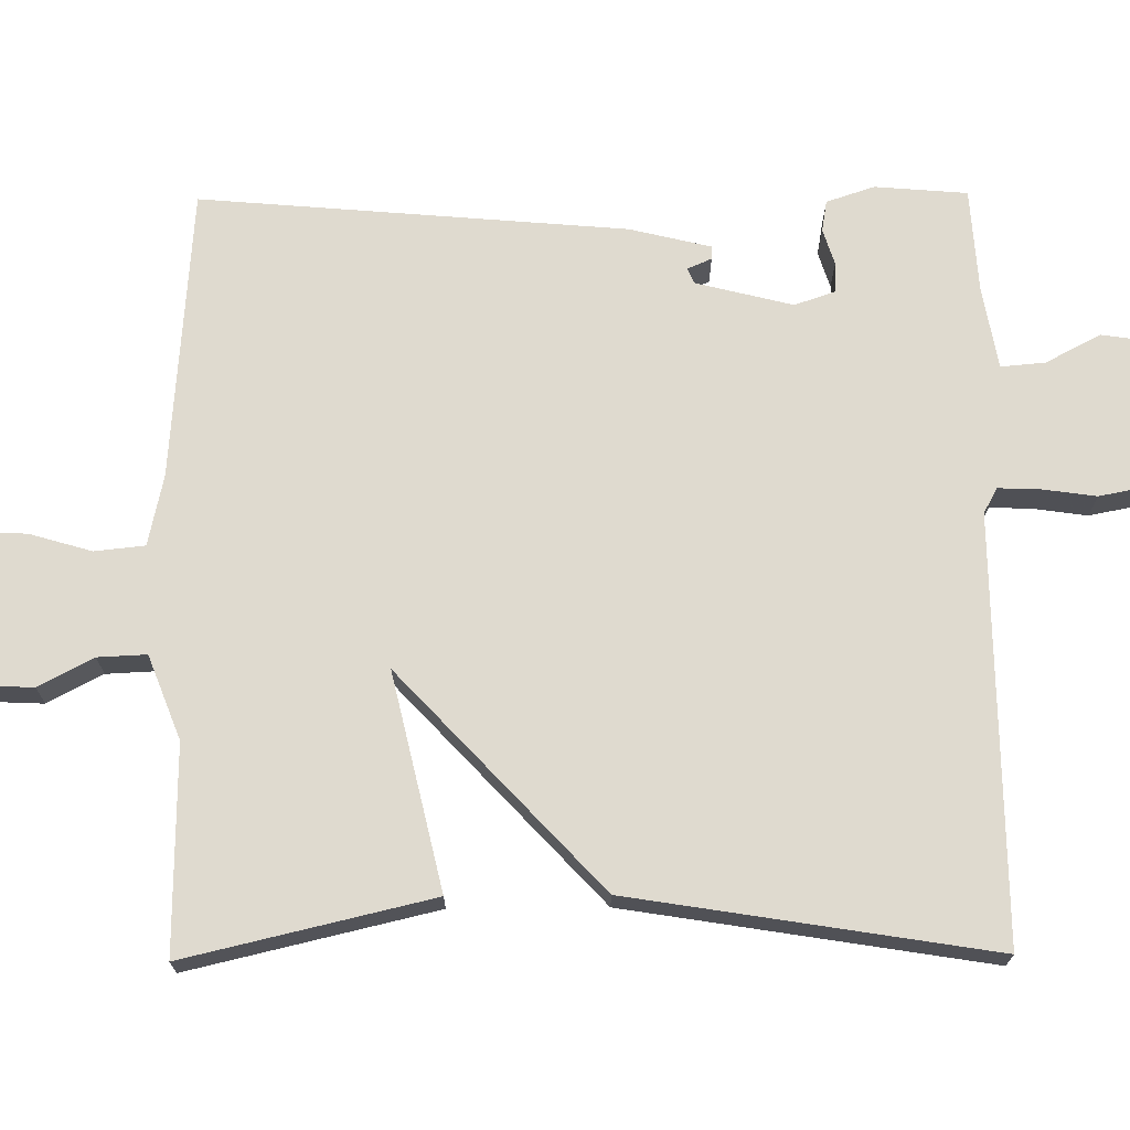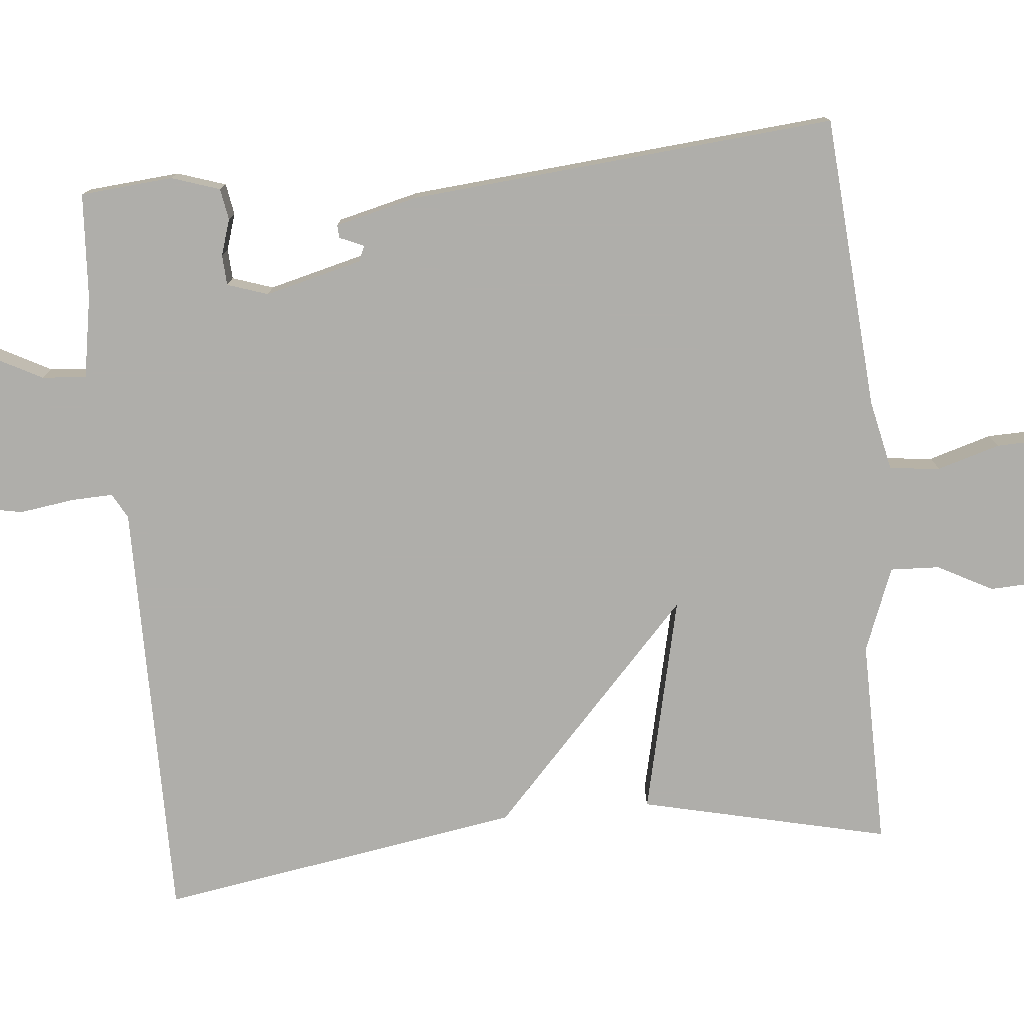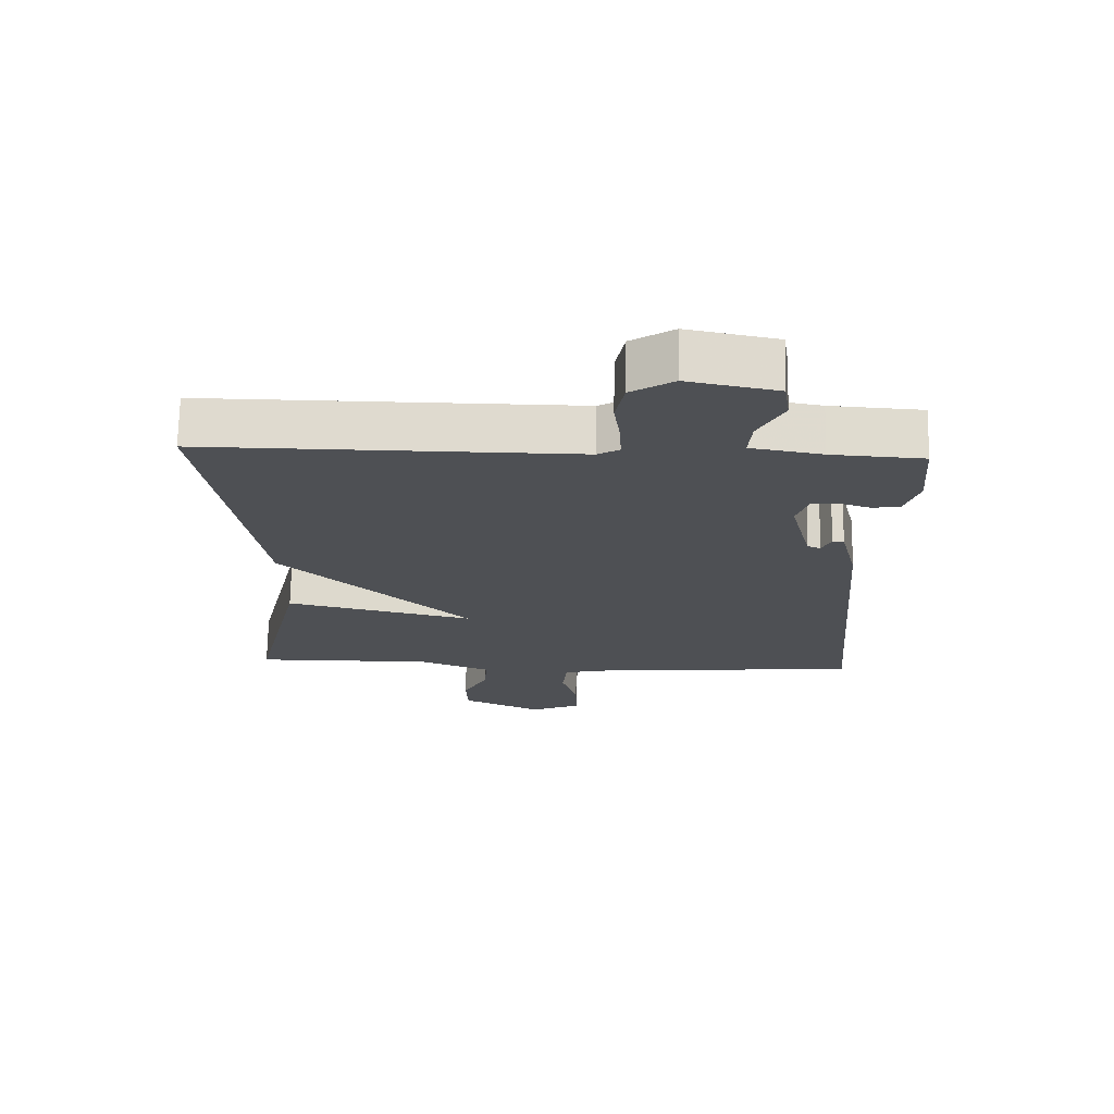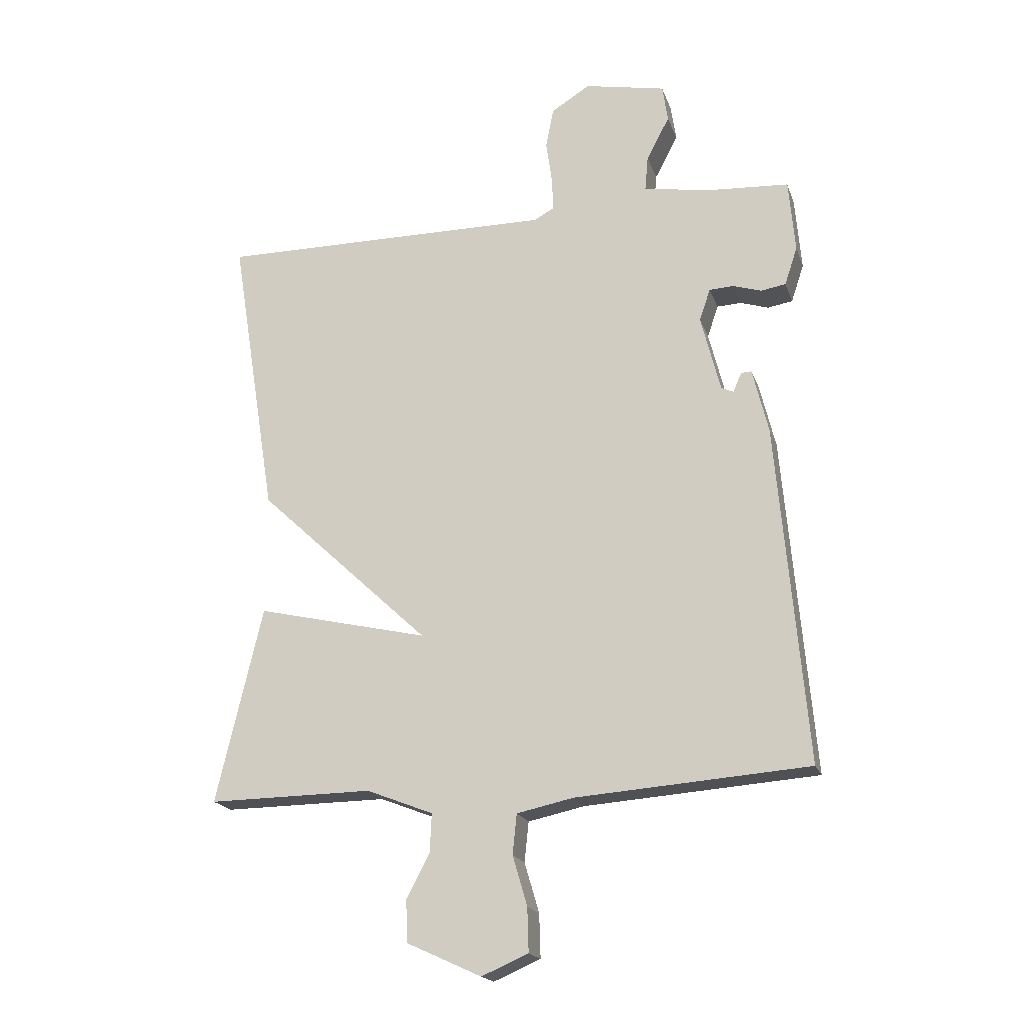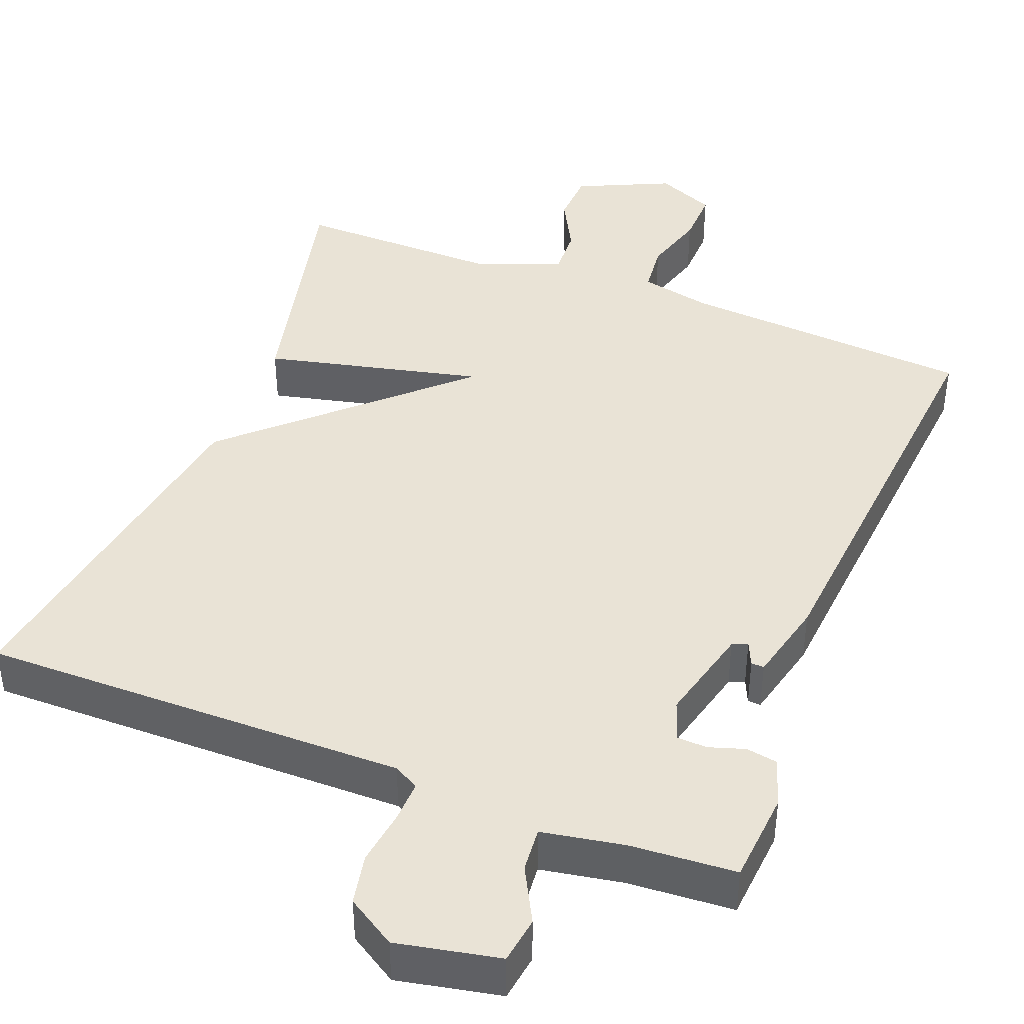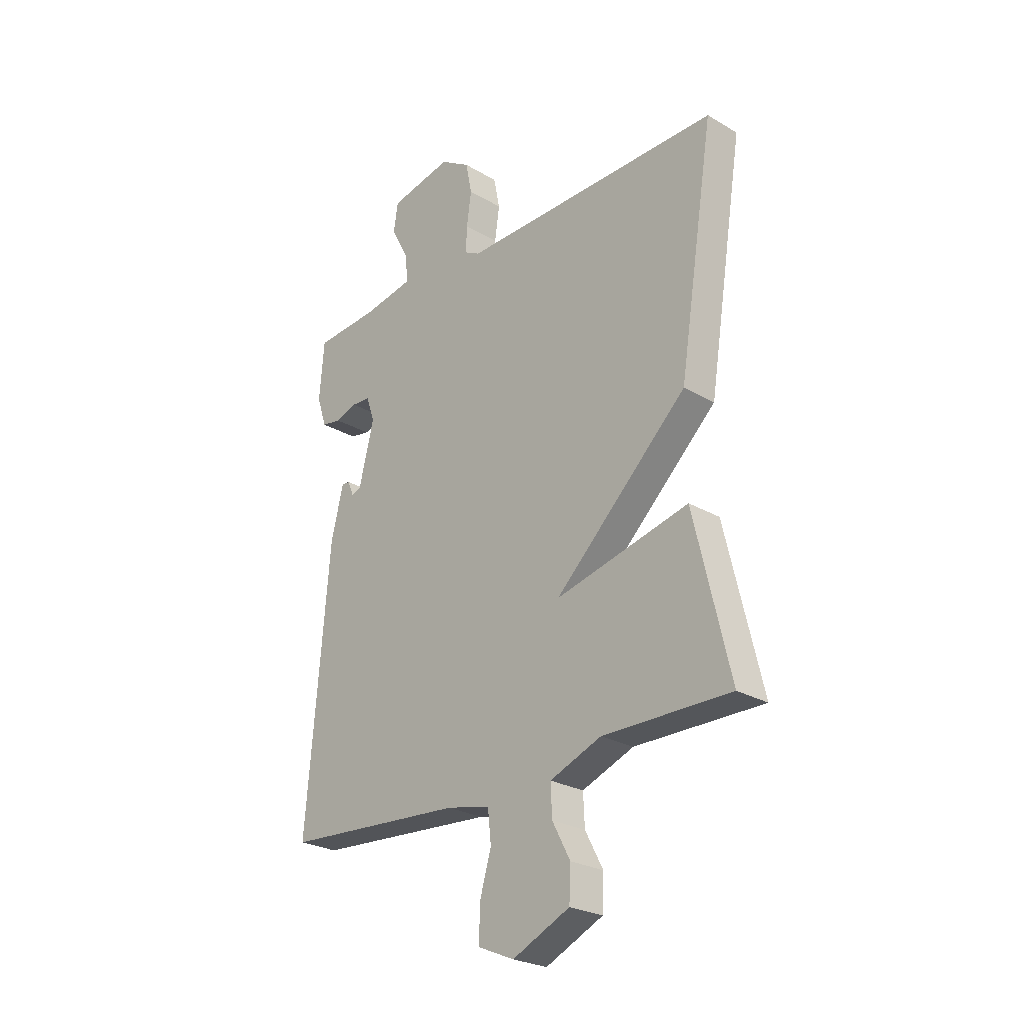
<metadata>
{"format":"obj","ext":"obj","renderer":"f3d","projection":"perspective","resolution":1024,"background":"white","views":[{"elev":70.8,"azim":-90.5,"up":"+Y"},{"elev":-77.6,"azim":95.6,"up":"+Y"},{"elev":71.0,"azim":1.0,"up":"+Z"},{"elev":-19.2,"azim":16.1,"up":"+Z"},{"elev":42.3,"azim":21.3,"up":"+Y"},{"elev":-25.8,"azim":-133.0,"up":"+Z"}]}
</metadata>
<code>
v 0.5 0.07 -0.5
v 0.116 0.07 -0.528
v 0.023 0.07 -0.548
v 0.016 0.07 -0.614
v 0.04 0.07 -0.696
v 0.042 0.07 -0.768
v -0.035 0.07 -0.801
v -0.157 0.07 -0.745
v -0.16 0.07 -0.676
v -0.122 0.07 -0.604
v -0.119 0.07 -0.54
v -0.229 0.07 -0.497
v -0.5 0.07 -0.5
v -0.424 0.07 -0.176
v -0.14 0.07 -0.242
v -0.424 0.07 0.024
v -0.5 0.07 0.5
v 0.057 0.07 0.496
v 0.09 0.07 0.514
v 0.088 0.07 0.569
v 0.078 0.07 0.64
v 0.091 0.07 0.706
v 0.155 0.07 0.746
v 0.289 0.07 0.719
v 0.298 0.07 0.658
v 0.26 0.07 0.586
v 0.255 0.07 0.528
v 0.362 0.07 0.509
v 0.5 0.07 0.5
v 0.51 0.07 0.379
v 0.489 0.07 0.316
v 0.448 0.07 0.309
v 0.401 0.07 0.324
v 0.361 0.07 0.322
v 0.343 0.07 0.269
v 0.375 0.07 0.142
v 0.395 0.07 0.133
v 0.409 0.07 0.165
v 0.426 0.07 0.166
v 0.452 0.07 0.059
v 0.5 0 -0.5
v 0.116 0 -0.528
v 0.023 0 -0.548
v 0.016 0 -0.614
v 0.04 0 -0.696
v 0.042 0 -0.768
v -0.035 0 -0.801
v -0.157 0 -0.745
v -0.16 0 -0.676
v -0.122 0 -0.604
v -0.119 0 -0.54
v -0.229 0 -0.497
v -0.5 0 -0.5
v -0.424 0 -0.176
v -0.14 0 -0.242
v -0.424 0 0.024
v -0.5 0 0.5
v 0.057 0 0.496
v 0.09 0 0.514
v 0.088 0 0.569
v 0.078 0 0.64
v 0.091 0 0.706
v 0.155 0 0.746
v 0.289 0 0.719
v 0.298 0 0.658
v 0.26 0 0.586
v 0.255 0 0.528
v 0.362 0 0.509
v 0.5 0 0.5
v 0.51 0 0.379
v 0.489 0 0.316
v 0.448 0 0.309
v 0.401 0 0.324
v 0.361 0 0.322
v 0.343 0 0.269
v 0.375 0 0.142
v 0.395 0 0.133
v 0.409 0 0.165
v 0.426 0 0.166
v 0.452 0 0.059
f 40 1 2
f 39 40 2
f 38 39 2
f 37 38 2
f 36 37 2 3
f 35 36 3
f 34 35 3
f 31 32 33
f 30 31 33
f 29 30 33
f 28 29 33
f 27 28 33 34
f 24 25 26
f 23 24 26
f 22 23 26
f 21 22 26
f 20 21 26
f 19 20 26 27
f 27 34 3
f 19 27 3
f 18 19 3
f 15 16 17 18
f 12 13 14 15
f 11 12 15
f 8 9 10
f 7 8 10
f 6 7 10
f 5 6 10
f 4 5 10
f 4 10 11
f 11 15 18
f 4 11 18
f 3 4 18
f 42 41 80
f 42 80 79
f 42 79 78
f 42 78 77
f 43 42 77 76
f 43 76 75
f 43 75 74
f 73 72 71
f 73 71 70
f 73 70 69
f 73 69 68
f 74 73 68 67
f 66 65 64
f 66 64 63
f 66 63 62
f 66 62 61
f 66 61 60
f 67 66 60 59
f 43 74 67
f 43 67 59
f 43 59 58
f 58 57 56 55
f 55 54 53 52
f 55 52 51
f 50 49 48
f 50 48 47
f 50 47 46
f 50 46 45
f 50 45 44
f 51 50 44
f 58 55 51
f 58 51 44
f 58 44 43
f 1 41 42 2
f 2 42 43 3
f 3 43 44 4
f 4 44 45 5
f 5 45 46 6
f 6 46 47 7
f 7 47 48 8
f 8 48 49 9
f 9 49 50 10
f 10 50 51 11
f 11 51 52 12
f 12 52 53 13
f 13 53 54 14
f 14 54 55 15
f 15 55 56 16
f 16 56 57 17
f 17 57 58 18
f 18 58 59 19
f 19 59 60 20
f 20 60 61 21
f 21 61 62 22
f 22 62 63 23
f 23 63 64 24
f 24 64 65 25
f 25 65 66 26
f 26 66 67 27
f 27 67 68 28
f 28 68 69 29
f 29 69 70 30
f 30 70 71 31
f 31 71 72 32
f 32 72 73 33
f 33 73 74 34
f 34 74 75 35
f 35 75 76 36
f 36 76 77 37
f 37 77 78 38
f 38 78 79 39
f 39 79 80 40
f 40 80 41 1

</code>
